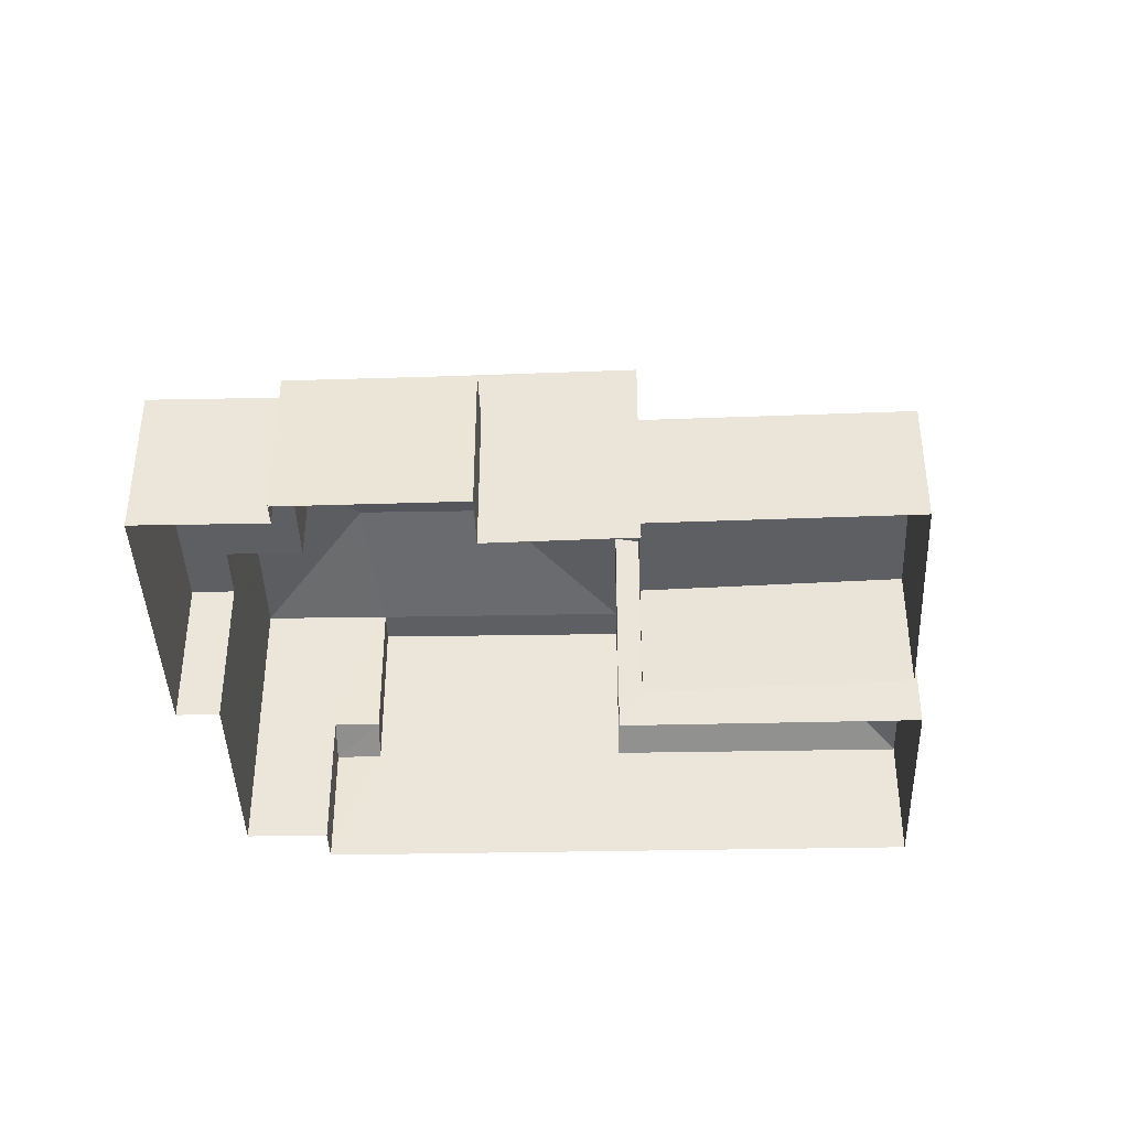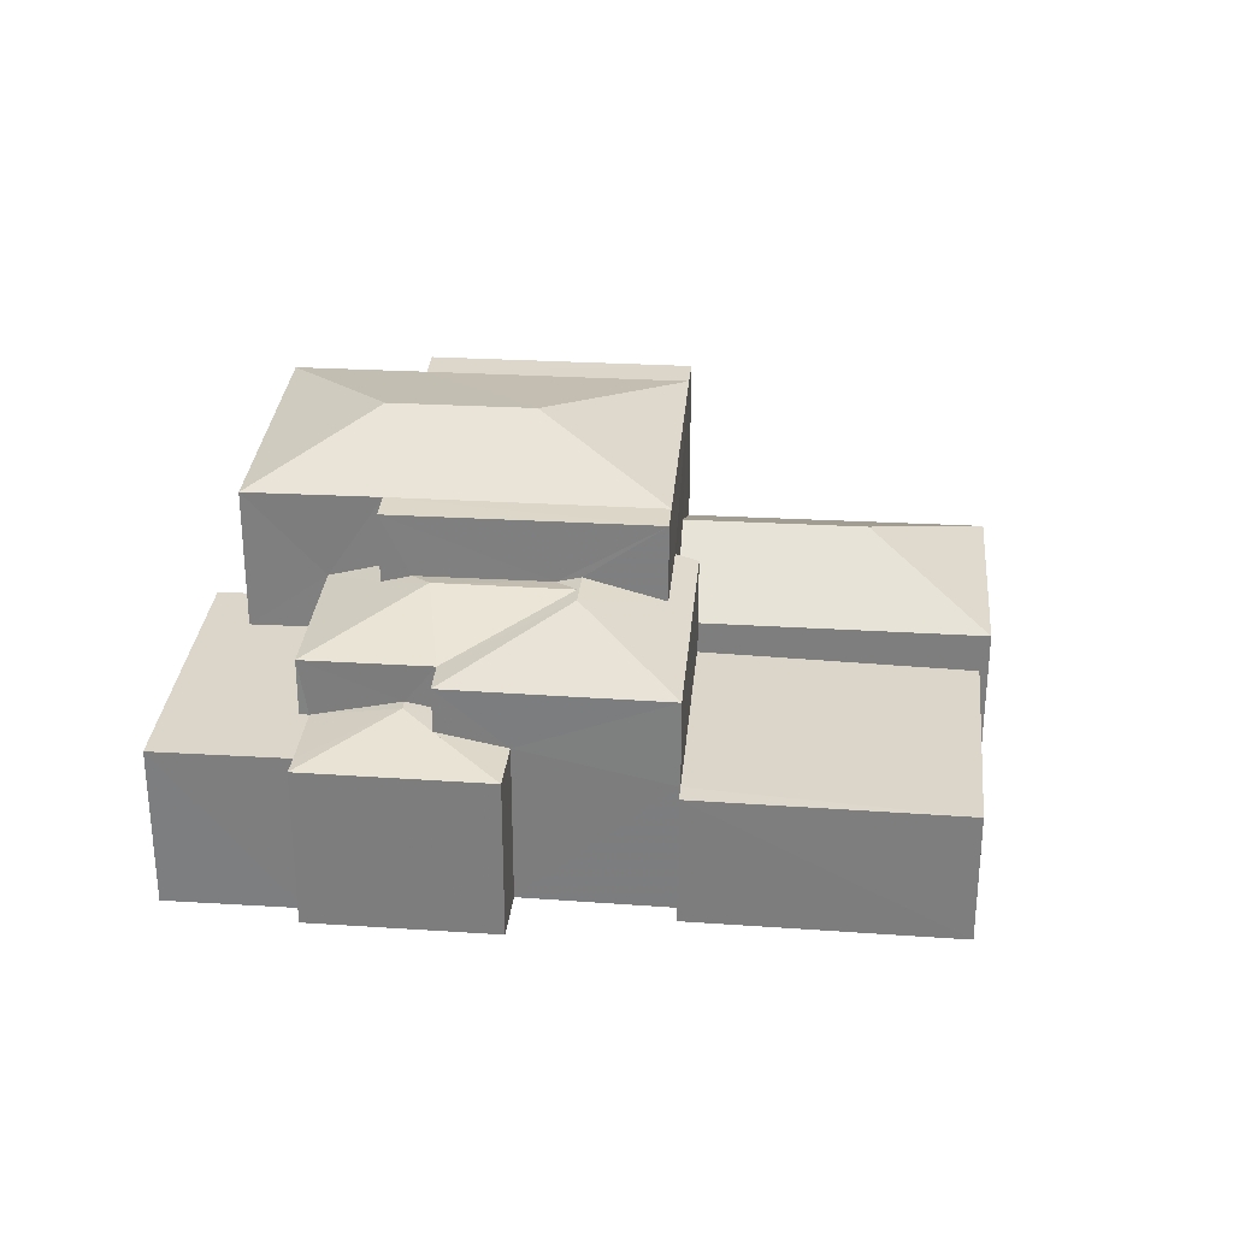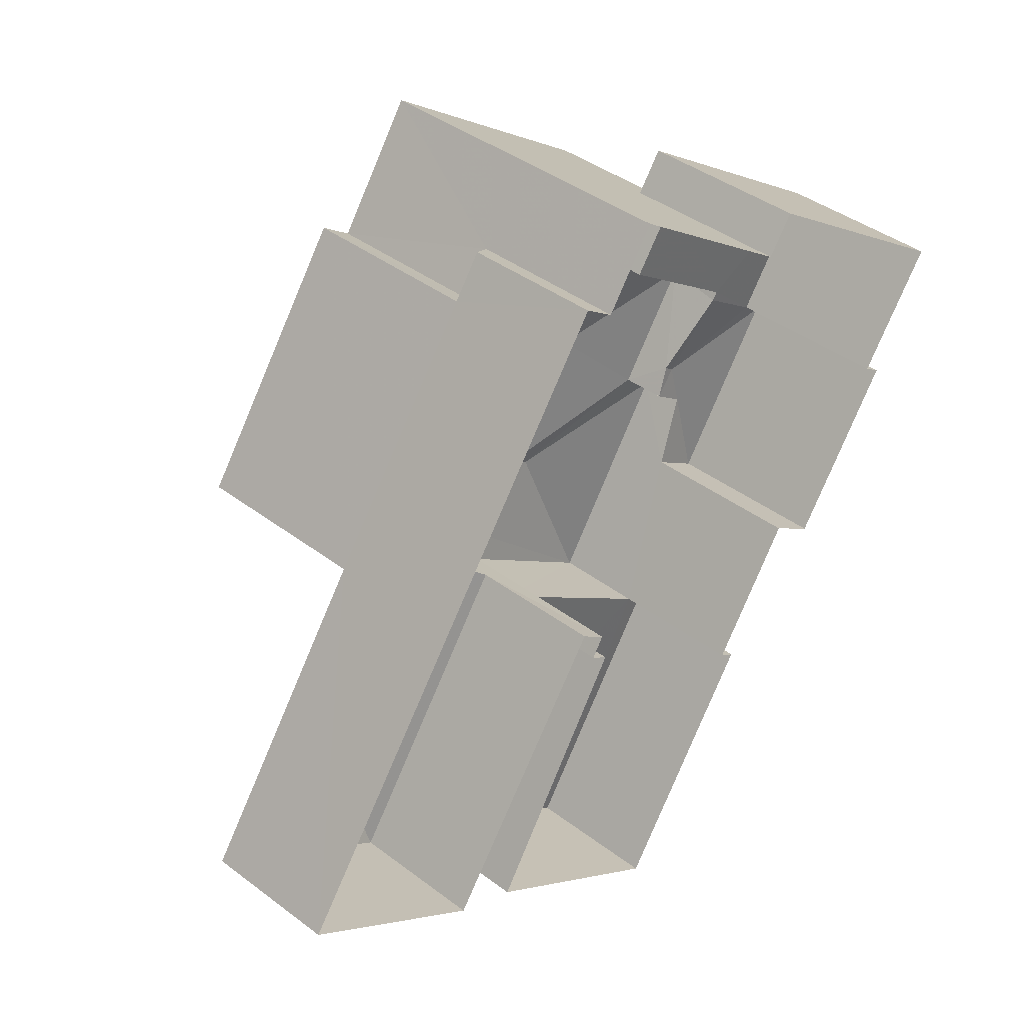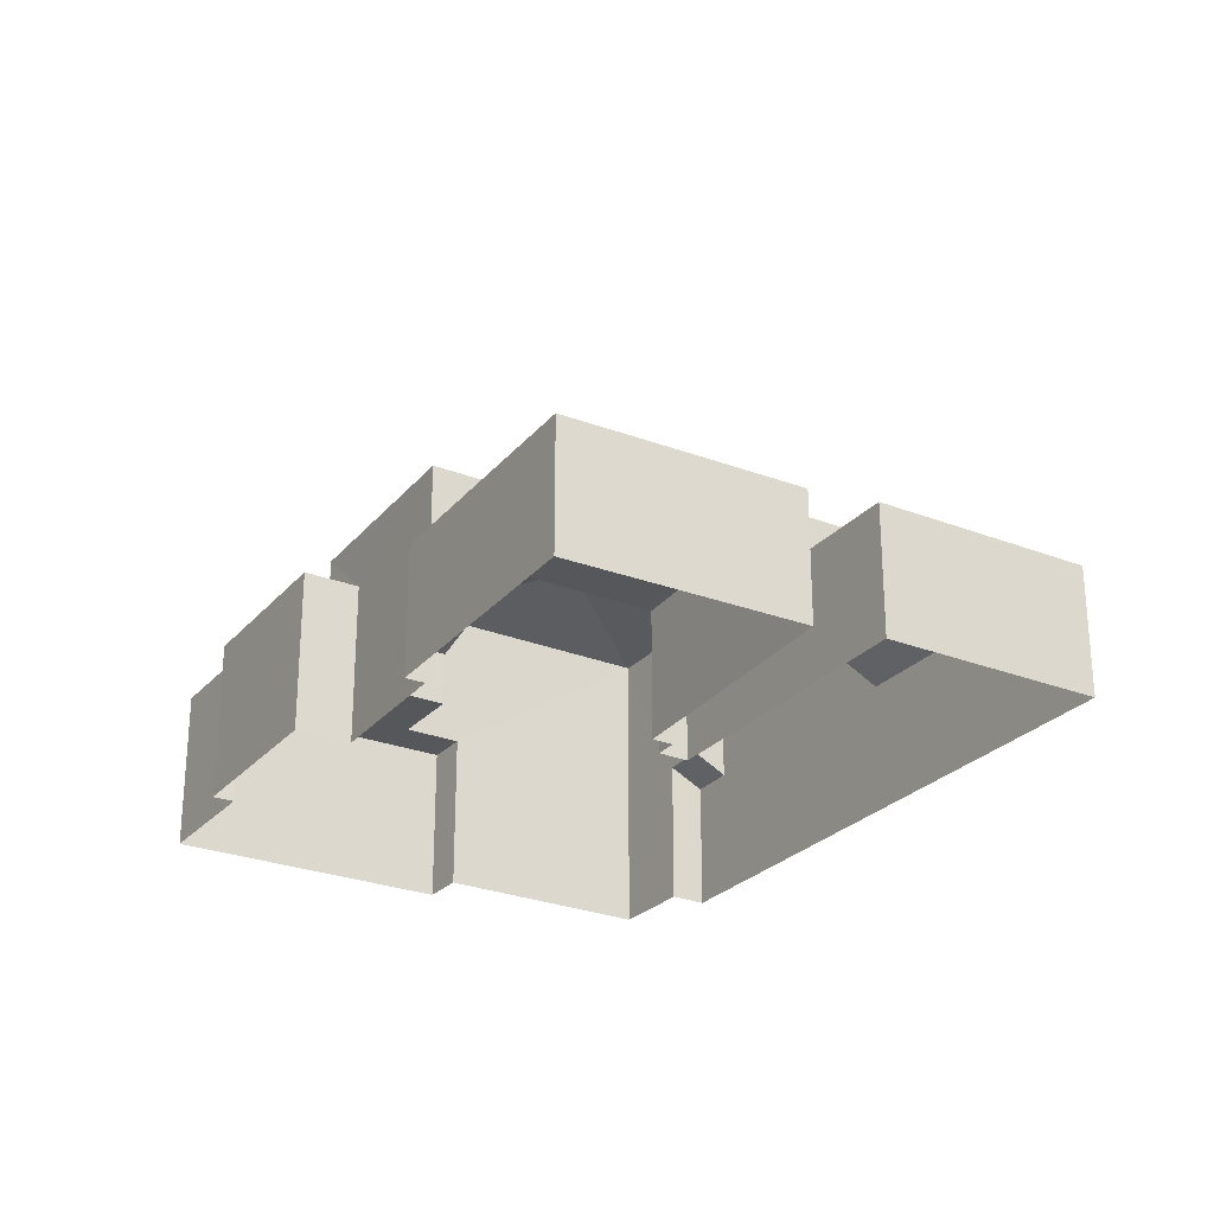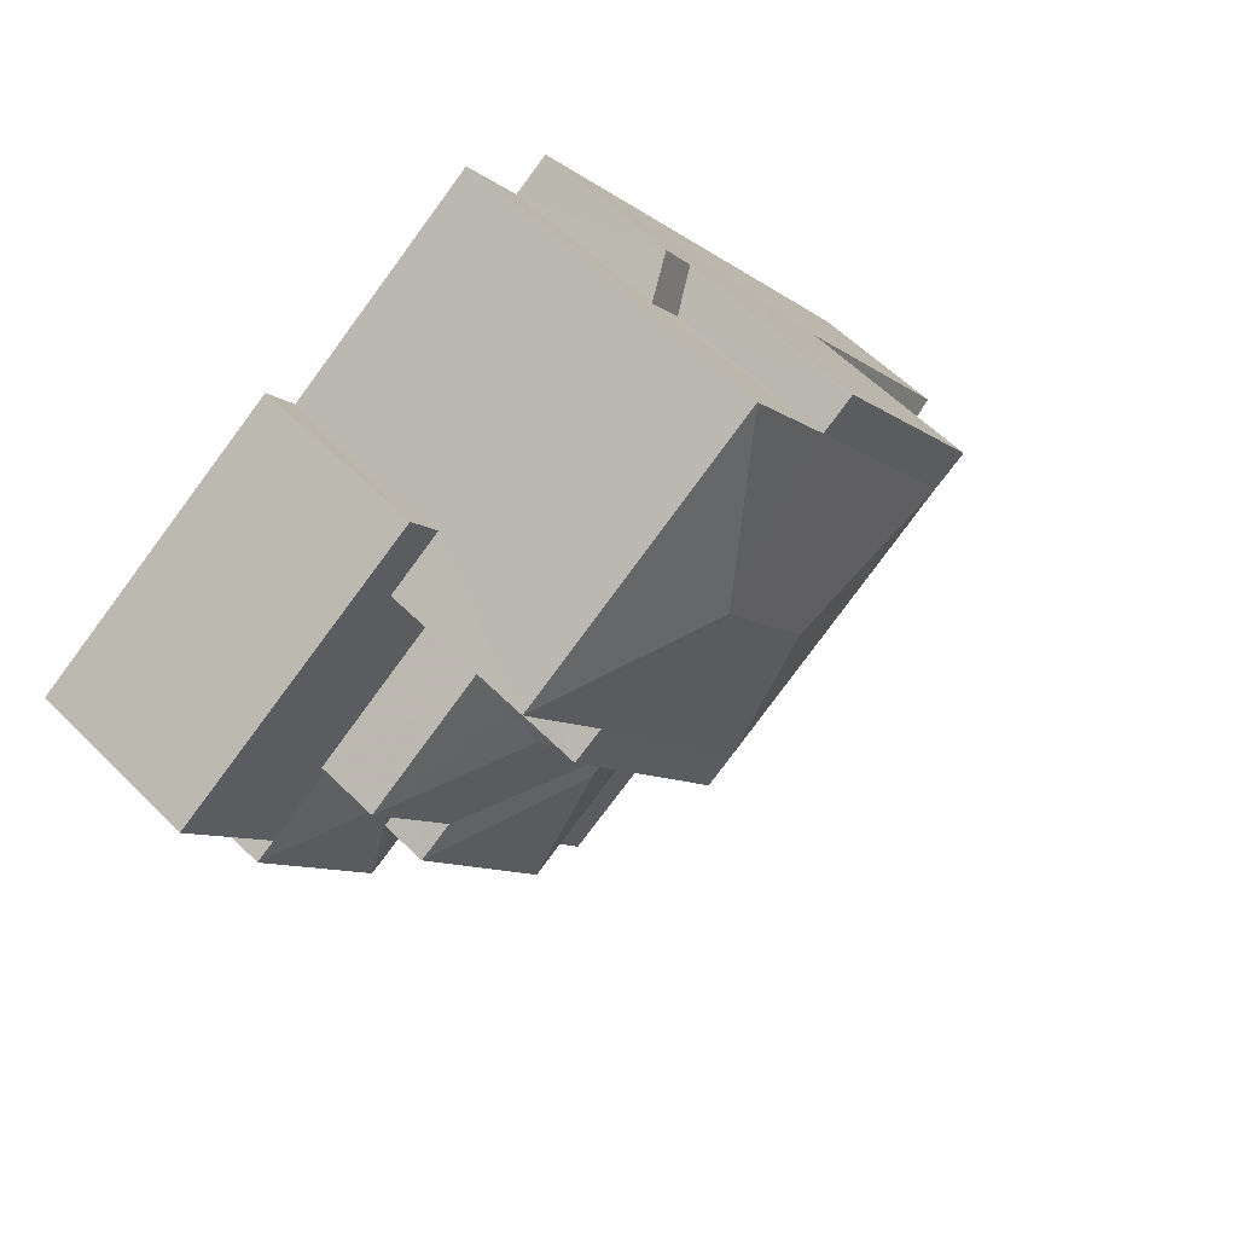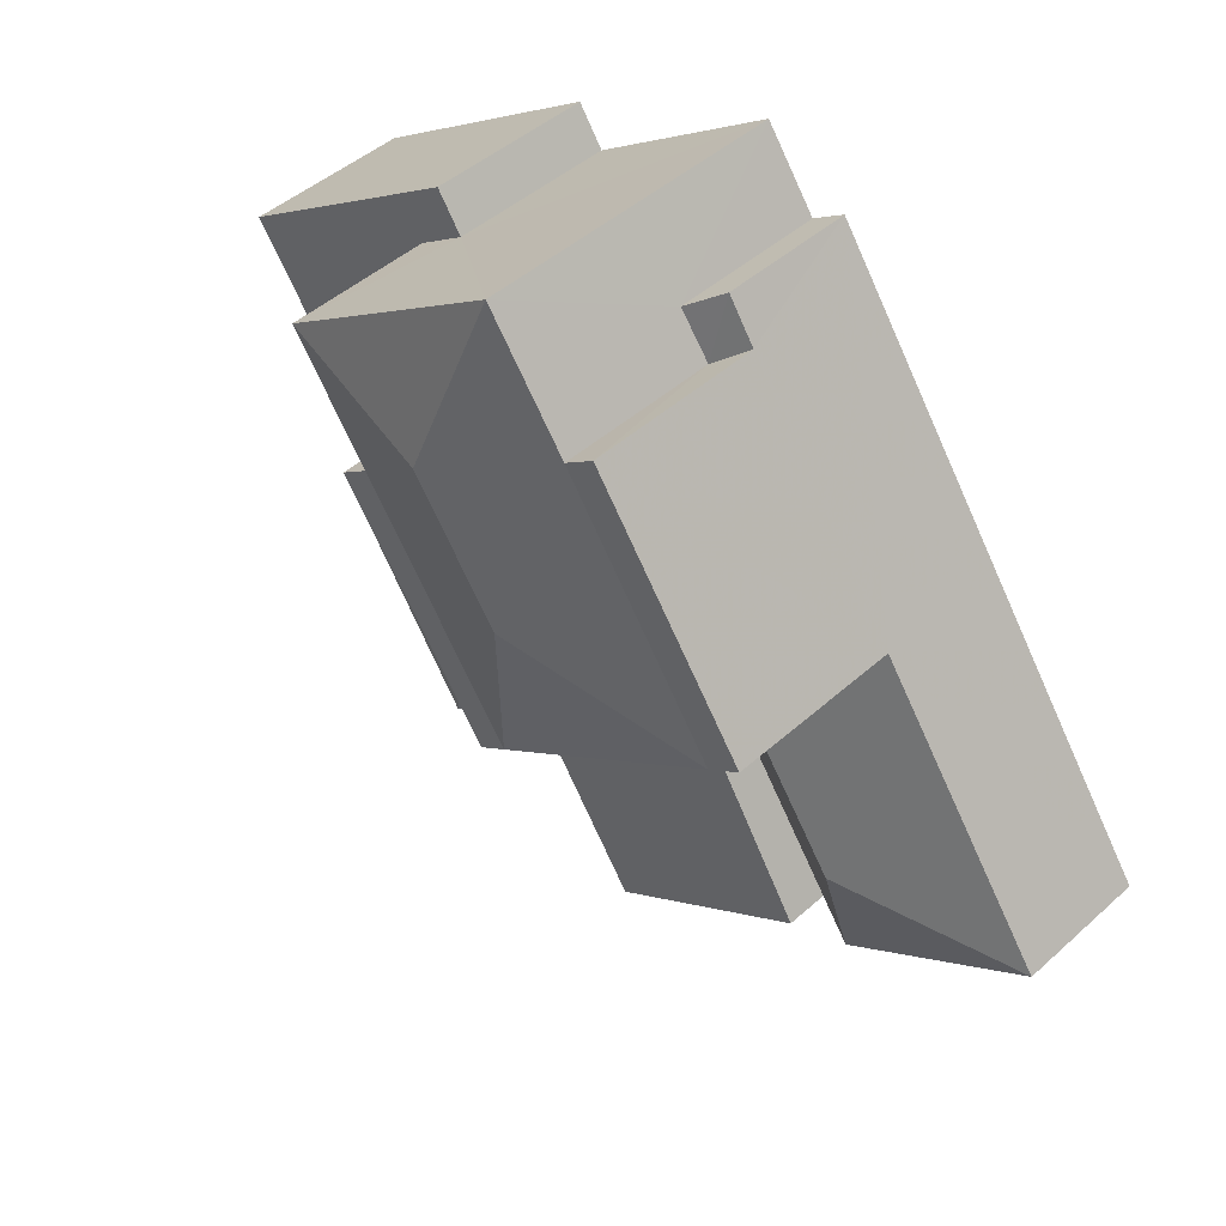
<metadata>
{"format":"obj","ext":"obj","renderer":"f3d","projection":"perspective","resolution":1024,"background":"white","views":[{"elev":-40.5,"azim":-53.9,"up":"+Z"},{"elev":29.9,"azim":-50.6,"up":"+Z"},{"elev":40.4,"azim":133.0,"up":"+Y"},{"elev":-26.6,"azim":2.8,"up":"+Z"},{"elev":57.3,"azim":-44.0,"up":"+Y"},{"elev":45.9,"azim":44.3,"up":"+Y"}]}
</metadata>
<code>
v -3.139e+05 3.981e+04 6.241
v -3.139e+05 3.981e+04 6.241
v -3.139e+05 3.981e+04 6.24
v -3.139e+05 3.981e+04 6.239
v -3.139e+05 3.98e+04 6.237
v -3.139e+05 3.981e+04 6.239
v -3.139e+05 3.982e+04 6.242
v -3.139e+05 3.981e+04 6.242
v -3.139e+05 3.982e+04 6.242
v -3.139e+05 3.981e+04 6.24
v -3.139e+05 3.98e+04 6.238
v -3.139e+05 3.981e+04 6.238
v -3.139e+05 3.98e+04 6.238
v -3.139e+05 3.981e+04 6.239
v -3.139e+05 3.981e+04 6.239
v -3.139e+05 3.982e+04 6.241
v -3.139e+05 3.982e+04 6.242
v -3.139e+05 3.982e+04 6.241
v -3.139e+05 3.981e+04 6.239
v -3.139e+05 3.981e+04 6.239
v -3.139e+05 3.982e+04 12.99
v -3.139e+05 3.982e+04 13.73
v -3.139e+05 3.982e+04 12.99
v -3.139e+05 3.981e+04 13.73
v -3.139e+05 3.981e+04 12.99
v -3.139e+05 3.981e+04 9.836
v -3.139e+05 3.981e+04 9.836
v -3.139e+05 3.981e+04 9.836
v -3.139e+05 3.982e+04 9.837
v -3.139e+05 3.982e+04 9.836
v -3.139e+05 3.981e+04 9.836
v -3.139e+05 3.982e+04 9.837
v -3.139e+05 3.981e+04 9.836
v -3.139e+05 3.981e+04 9.836
v -3.139e+05 3.981e+04 9.835
v -3.139e+05 3.981e+04 10.27
v -3.139e+05 3.981e+04 11.25
v -3.139e+05 3.981e+04 11.25
v -3.139e+05 3.981e+04 11.11
v -3.139e+05 3.981e+04 11.11
v -3.139e+05 3.981e+04 11.73
v -3.139e+05 3.981e+04 11.73
v -3.139e+05 3.981e+04 11.42
v -3.139e+05 3.981e+04 11.11
v -3.139e+05 3.981e+04 11.43
v -3.139e+05 3.981e+04 11.72
v -3.139e+05 3.981e+04 11.6
v -3.139e+05 3.981e+04 11.11
v -3.139e+05 3.981e+04 11.43
v -3.139e+05 3.981e+04 12.99
v -3.139e+05 3.982e+04 9.562
v -3.139e+05 3.982e+04 9.166
v -3.139e+05 3.982e+04 9.562
v -3.139e+05 3.982e+04 9.166
v -3.139e+05 3.981e+04 12.99
v -3.139e+05 3.982e+04 12.99
v -3.139e+05 3.981e+04 9.169
v -3.139e+05 3.98e+04 9.167
v -3.139e+05 3.981e+04 9.169
v -3.139e+05 3.98e+04 9.168
v -3.139e+05 3.981e+04 9.169
v -3.139e+05 3.981e+04 12.99
v -3.139e+05 3.981e+04 12.99
v -3.139e+05 3.981e+04 9.165
v -3.139e+05 3.981e+04 10.49
v -3.139e+05 3.981e+04 9.163
v -3.139e+05 3.981e+04 10.49
v -3.139e+05 3.981e+04 10.27
v -3.139e+05 3.981e+04 11.42
v -3.139e+05 3.981e+04 10.13
v -3.139e+05 3.981e+04 10.13
v -3.139e+05 3.981e+04 9.835
v -3.139e+05 3.981e+04 11.71
v -3.139e+05 3.981e+04 11.6
v -3.139e+05 3.981e+04 9.164
v -3.139e+05 3.98e+04 9.163
v -3.139e+05 3.981e+04 11.11
v -3.139e+05 3.981e+04 11.11
v -3.139e+05 3.981e+04 12.99
v -3.139e+05 3.982e+04 12.99
f 1 2 3
f 4 5 6
f 7 2 8
f 7 8 9
f 3 2 10
f 11 5 4
f 12 13 14
f 10 15 4
f 16 12 14
f 17 18 7
f 4 15 11
f 19 20 15
f 18 16 14
f 14 19 7
f 10 2 7
f 15 10 19
f 18 14 7
f 7 19 10
f 21 22 23
f 23 24 25
f 23 22 24
f 26 27 28
f 29 28 30
f 26 31 27
f 29 30 32
f 30 27 33
f 28 27 30
f 34 35 36
f 37 38 39
f 39 38 40
f 40 38 41
f 38 42 41
f 43 44 45
f 45 46 47
f 46 45 48
f 44 48 45
f 43 45 49
f 24 50 25
f 51 52 53
f 51 54 52
f 50 24 55
f 55 22 56
f 55 24 22
f 22 21 56
f 57 58 59
f 59 60 61
f 59 58 60
f 55 62 63
f 50 55 63
f 64 65 66
f 64 67 65
f 34 36 26
f 26 36 31
f 36 68 31
f 49 69 43
f 35 70 36
f 68 36 71
f 72 70 35
f 36 70 71
f 46 73 74
f 47 46 74
f 75 76 65
f 67 75 65
f 65 76 66
f 74 73 42
f 42 73 41
f 41 77 78
f 41 73 77
f 23 79 80
f 23 25 79
f 46 48 77
f 73 46 77
f 40 41 78
f 17 32 21
f 21 32 56
f 17 7 32
f 56 32 30
f 66 13 12
f 66 76 13
f 44 30 33
f 44 56 30
f 44 55 56
f 55 43 69
f 44 43 55
f 75 13 76
f 75 14 13
f 7 9 29
f 32 7 29
f 71 70 78
f 77 71 78
f 57 6 5
f 58 57 5
f 61 11 15
f 61 60 11
f 4 59 10
f 10 59 72
f 70 72 78
f 72 59 40
f 78 72 40
f 18 17 53
f 17 21 53
f 53 23 51
f 53 21 23
f 2 26 28
f 8 2 28
f 72 35 3
f 10 72 3
f 31 48 27
f 48 68 77
f 77 68 71
f 31 68 48
f 51 23 80
f 54 51 80
f 59 6 57
f 59 4 6
f 29 9 8
f 28 29 8
f 19 39 20
f 19 37 39
f 15 20 61
f 20 39 61
f 61 40 59
f 61 39 40
f 45 47 62
f 62 74 63
f 42 38 63
f 74 42 63
f 62 47 74
f 60 5 11
f 60 58 5
f 19 14 75
f 37 50 38
f 37 19 75
f 50 63 38
f 64 79 25
f 67 64 25
f 67 37 75
f 37 25 50
f 67 25 37
f 26 1 34
f 26 2 1
f 12 16 64
f 12 64 66
f 16 52 54
f 79 64 80
f 64 54 80
f 16 54 64
f 27 48 44
f 33 27 44
f 55 49 62
f 62 49 45
f 69 49 55
f 34 1 3
f 35 34 3
f 18 52 16
f 18 53 52

</code>
